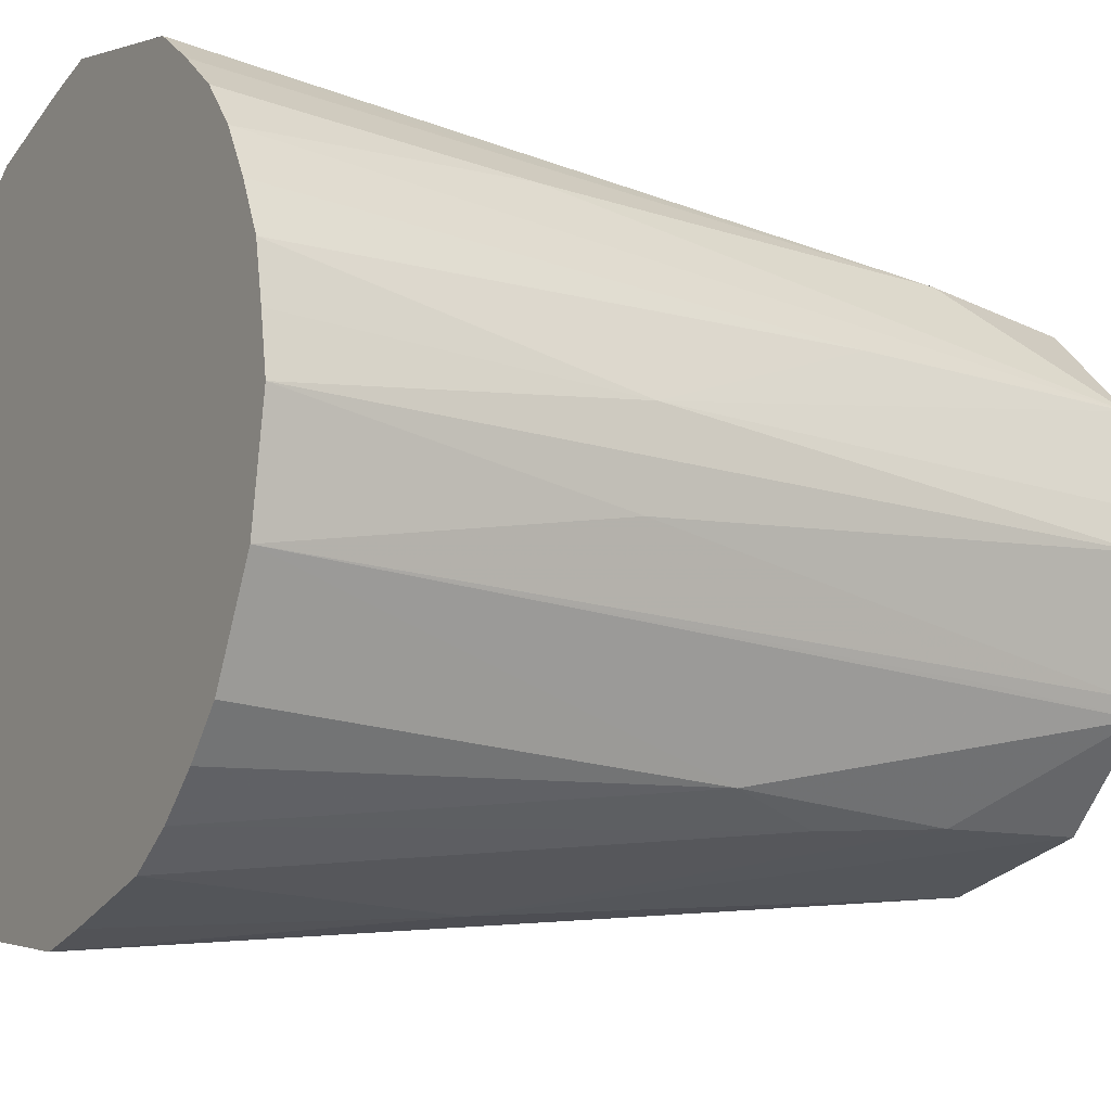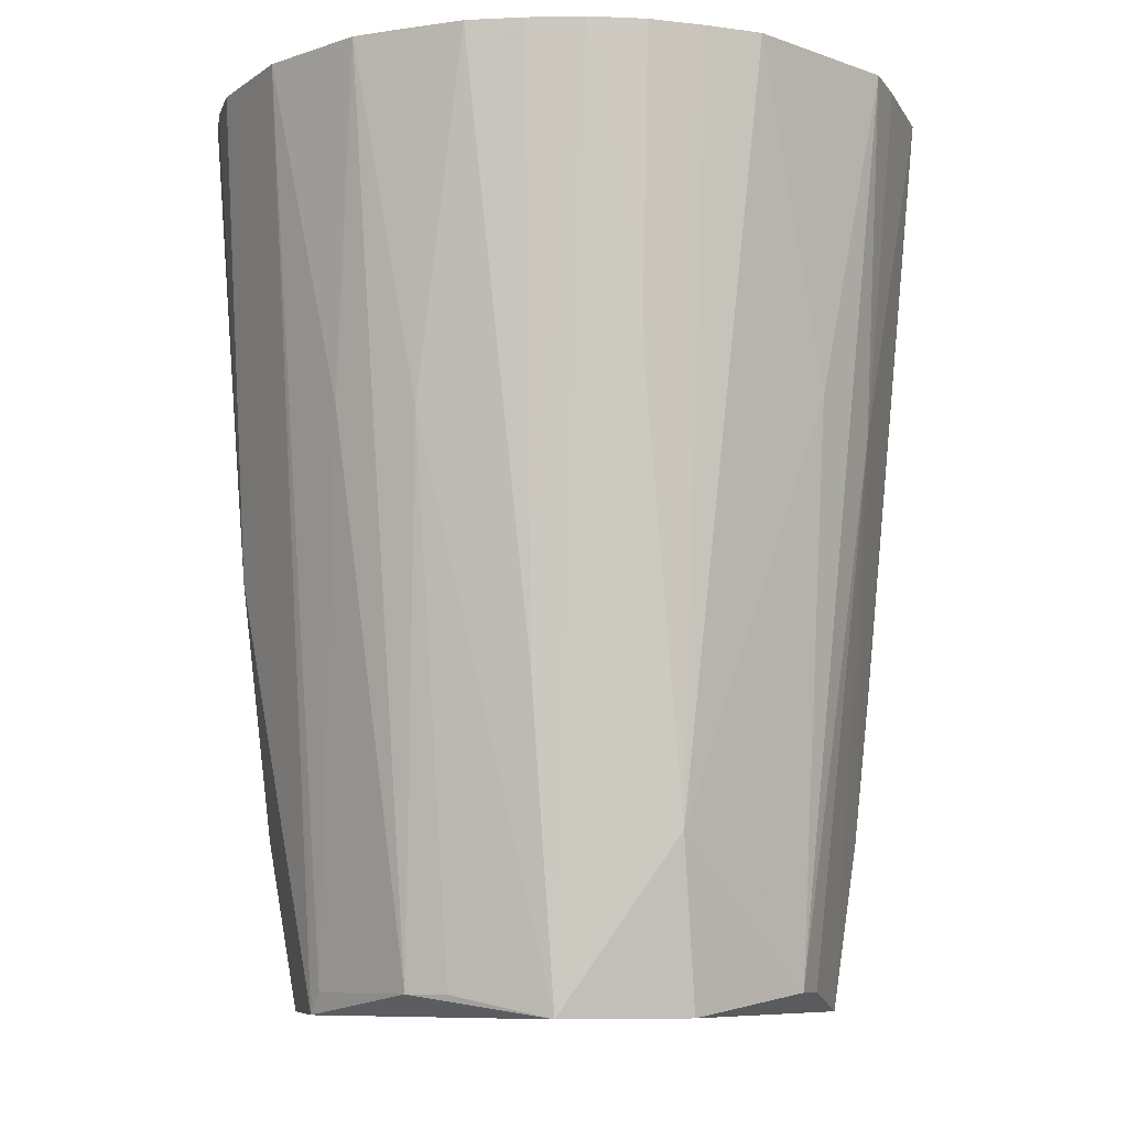
<metadata>
{"format":"obj","ext":"obj","renderer":"f3d","projection":"perspective","resolution":1024,"background":"white","views":[{"elev":-12.8,"azim":59.1,"up":"+Y"},{"elev":-8.4,"azim":122.8,"up":"+Z"}]}
</metadata>
<code>
v -0.00282 0.01767 0.02204
v -2.127e-05 -0.01831 0.02204
v 0.01829 5.7e-07 0.02204
v 0.01829 5.7e-07 0.02204
v -2.127e-05 -0.01831 0.02204
v 0.01733 -0.005636 0.02204
v 0.01462 0.01064 0.02204
v 0.01281 0.01283 0.02204
v -0.00282 0.01767 0.02204
v 0.0178 0.002822 0.02204
v -0.00282 0.01767 0.02204
v 0.01829 5.7e-07 0.02204
v 0.0178 0.002822 0.02204
v 0.01724 0.005611 0.02204
v -0.00282 0.01767 0.02204
v 0.01724 0.005611 0.02204
v 0.0178 0.002822 0.02204
v 0.01623 0.002318 0.004487
v 0.01829 5.7e-07 0.02204
v 0.01431 5.7e-07 -0.0149
v 0.01623 0.002318 0.004487
v 0.01623 0.002318 0.004487
v 0.0178 0.002822 0.02204
v 0.01829 5.7e-07 0.02204
v 0.01193 0.01195 0.007266
v 0.01462 0.01064 0.02204
v 0.01159 0.006954 -0.02337
v 0.01281 0.01283 0.02204
v 0.01462 0.01064 0.02204
v 0.01193 0.01195 0.007266
v -0.01159 0.006954 -0.02333
v 0.006954 0.01159 -0.02336
v 0.01159 0.006954 -0.02337
v -2.127e-05 -0.01831 0.02204
v 0.01278 -0.0128 0.02204
v 0.0147 -0.0107 0.02204
v 0.01623 -0.002319 0.005064
v 0.01431 5.7e-07 -0.0149
v 0.01829 5.7e-07 0.02204
v 0.01829 5.7e-07 0.02204
v 0.01733 -0.005636 0.02204
v 0.01623 -0.002319 0.005064
v 0.01159 -0.006955 -0.02337
v 0.006954 -0.01159 -0.02335
v -0.01159 -0.006955 -0.02333
v 0.01159 -0.006955 -0.02337
v -0.01159 0.006954 -0.02333
v 0.01159 0.006954 -0.02337
v -0.00282 0.01767 0.02204
v 0.01724 0.005611 0.02204
v 0.01603 0.008178 0.02204
v 0.01603 0.008178 0.02204
v 0.01462 0.01064 0.02204
v -0.00282 0.01767 0.02204
v -0.00282 0.01767 0.02204
v 0.01281 0.01283 0.02204
v 0.01062 0.01465 0.02204
v 0.01062 0.01465 0.02204
v 0.008308 0.01635 0.02204
v -0.00282 0.01767 0.02204
v 0.01281 0.01283 0.02204
v 0.01193 0.01195 0.007266
v 0.01062 0.01465 0.02204
v -0.01215 0.006182 -0.02229
v -0.01734 0.005627 0.02204
v -0.01287 0.006545 -0.0149
v -0.01287 0.006545 -0.0149
v -0.01159 0.006954 -0.02333
v -0.01215 0.006182 -0.02229
v -0.01831 5.7e-07 0.02204
v -0.01734 0.005627 0.02204
v -0.01623 0.002318 0.004398
v -0.01623 0.002318 0.004398
v -0.01734 0.005627 0.02204
v -0.01215 0.006182 -0.02229
v -0.01215 0.006182 -0.02229
v -0.01159 0.006954 -0.02333
v -0.01266 0.004106 -0.02229
v -0.01266 0.004106 -0.02229
v -0.01623 0.002318 0.004398
v -0.01215 0.006182 -0.02229
v 0.01601 -0.008169 0.02204
v 0.01733 -0.005636 0.02204
v -2.127e-05 -0.01831 0.02204
v -2.127e-05 -0.01831 0.02204
v 0.0147 -0.0107 0.02204
v 0.01601 -0.008169 0.02204
v 0.01431 5.7e-07 -0.0149
v 0.01623 -0.002319 0.005064
v 0.01351 5.7e-07 -0.02229
v 0.01351 5.7e-07 -0.02229
v 0.01159 -0.006955 -0.02337
v 0.01159 0.006954 -0.02337
v 0.01351 5.7e-07 -0.02229
v 0.01623 0.002318 0.004487
v 0.01431 5.7e-07 -0.0149
v 0.01733 -0.005636 0.02204
v 0.01159 -0.006955 -0.02337
v 0.01274 -0.006501 -0.0149
v 0.01159 -0.01159 -0.002148
v 0.0147 -0.0107 0.02204
v 0.01278 -0.0128 0.02204
v 0.01159 -0.01159 -0.002148
v 0.01601 -0.008169 0.02204
v 0.0147 -0.0107 0.02204
v 0.01159 -0.01159 -0.002148
v 0.01159 -0.006955 -0.02337
v 0.01733 -0.005636 0.02204
v 0.01733 -0.005636 0.02204
v 0.01601 -0.008169 0.02204
v 0.01159 -0.01159 -0.002148
v -0.01159 0.002318 -0.02333
v 0.01159 -0.006955 -0.02337
v -0.01159 -0.006955 -0.02333
v -0.01159 0.006954 -0.02333
v 0.01159 -0.006955 -0.02337
v -0.01159 0.002318 -0.02333
v -0.01159 -0.006955 -0.02333
v -0.01365 5.7e-07 -0.02229
v -0.01159 0.002318 -0.02333
v -0.01365 5.7e-07 -0.02229
v -0.01159 0.006954 -0.02333
v -0.01159 0.002318 -0.02333
v -2.127e-05 -0.01831 0.02204
v -0.005683 -0.01742 0.02204
v -0.002318 -0.01623 0.003847
v 0.002318 -0.01623 0.005043
v -2.127e-05 -0.01365 -0.02229
v 0.006954 -0.01159 -0.02335
v -0.01603 -0.008154 0.02204
v -0.01727 -0.005605 0.02204
v -0.01479 -0.007526 0.007266
v -0.01479 -0.007526 0.007266
v -0.01159 -0.01159 0.004586
v -0.01603 -0.008154 0.02204
v -0.01251 -0.01248 0.02204
v -0.01159 -0.01159 0.004586
v -0.0107 -0.0147 0.02204
v -0.01603 -0.008154 0.02204
v -0.01159 -0.01159 0.004586
v -0.01251 -0.01248 0.02204
v 0.01159 0.006954 -0.02337
v 0.01462 0.01064 0.02204
v 0.01346 0.006871 -0.007513
v 0.01462 0.01064 0.02204
v 0.01603 0.008178 0.02204
v 0.01346 0.006871 -0.007513
v 0.01346 0.006871 -0.007513
v 0.01603 0.008178 0.02204
v 0.01724 0.005611 0.02204
v 0.01346 0.006871 -0.007513
v 0.01623 0.002318 0.004487
v 0.01159 0.006954 -0.02337
v 0.01724 0.005611 0.02204
v 0.01623 0.002318 0.004487
v 0.01346 0.006871 -0.007513
v 0.01159 0.006954 -0.02337
v 0.006954 0.01159 -0.02336
v 0.008791 0.01213 -0.0149
v 0.008791 0.01213 -0.0149
v 0.01193 0.01195 0.007266
v 0.01159 0.006954 -0.02337
v -0.00282 0.01767 0.02204
v 0.008308 0.01635 0.02204
v -2.127e-05 0.01828 0.02204
v -0.01831 5.7e-07 0.02204
v -0.01623 -0.002319 0.00374
v -0.01782 -0.002819 0.02204
v -0.01782 -0.002819 0.02204
v -0.01623 -0.002319 0.00374
v -0.01727 -0.005605 0.02204
v -0.01443 5.7e-07 -0.0149
v -0.01623 -0.002319 0.00374
v -0.01831 5.7e-07 0.02204
v -0.01365 5.7e-07 -0.02229
v -0.01623 -0.002319 0.00374
v -0.01443 5.7e-07 -0.0149
v -0.01831 5.7e-07 0.02204
v -0.01623 0.002318 0.004398
v -0.01443 5.7e-07 -0.0149
v -0.01443 5.7e-07 -0.0149
v -0.01623 0.002318 0.004398
v -0.01365 5.7e-07 -0.02229
v -0.01727 -0.005605 0.02204
v -0.01623 -0.002319 0.00374
v -0.01356 -0.006898 -0.007513
v -0.01356 -0.006898 -0.007513
v -0.01479 -0.007526 0.007266
v -0.01727 -0.005605 0.02204
v -0.01159 -0.01159 0.004586
v -0.01479 -0.007526 0.007266
v -0.01356 -0.006898 -0.007513
v -0.0132 -0.002086 -0.02229
v -0.01365 5.7e-07 -0.02229
v -0.01159 -0.006955 -0.02333
v -0.0132 -0.002086 -0.02229
v -0.01623 -0.002319 0.00374
v -0.01365 5.7e-07 -0.02229
v -0.01605 0.008165 0.02204
v -0.01287 0.006545 -0.0149
v -0.01734 0.005627 0.02204
v -0.01315 0.00208 -0.02229
v -0.01159 0.006954 -0.02333
v -0.01365 5.7e-07 -0.02229
v -0.01315 0.00208 -0.02229
v -0.01266 0.004106 -0.02229
v -0.01159 0.006954 -0.02333
v -0.01365 5.7e-07 -0.02229
v -0.01623 0.002318 0.004398
v -0.01315 0.00208 -0.02229
v -0.01623 0.002318 0.004398
v -0.01266 0.004106 -0.02229
v -0.01315 0.00208 -0.02229
v -0.00282 0.01767 0.02204
v -2.127e-05 0.01828 0.02204
v -0.002318 0.01623 0.004431
v -0.002318 0.01623 0.004431
v -0.008289 0.01623 0.02204
v -0.00282 0.01767 0.02204
v -0.008752 0.01202 -0.0149
v -0.008289 0.01623 0.02204
v -0.002318 0.01623 0.004431
v 0.01159 0.006954 -0.02337
v 0.01623 0.002318 0.004487
v 0.01305 0.00207 -0.02229
v 0.01305 0.00207 -0.02229
v 0.01351 5.7e-07 -0.02229
v 0.01159 0.006954 -0.02337
v 0.01623 0.002318 0.004487
v 0.01351 5.7e-07 -0.02229
v 0.01305 0.00207 -0.02229
v 0.01202 -0.006134 -0.02229
v 0.01274 -0.006501 -0.0149
v 0.01159 -0.006955 -0.02337
v 0.01202 -0.006134 -0.02229
v 0.01623 -0.002319 0.005064
v 0.01733 -0.005636 0.02204
v 0.01733 -0.005636 0.02204
v 0.01274 -0.006501 -0.0149
v 0.01202 -0.006134 -0.02229
v 0.01065 -0.01469 0.02204
v 0.01159 -0.01159 -0.002148
v 0.01278 -0.0128 0.02204
v 0.01065 -0.01469 0.02204
v 0.01278 -0.0128 0.02204
v -2.127e-05 -0.01831 0.02204
v -2.127e-05 -0.01831 0.02204
v 0.008246 -0.01623 0.02204
v 0.01065 -0.01469 0.02204
v -2.127e-05 -0.01831 0.02204
v -0.002318 -0.01623 0.003847
v -2.127e-05 -0.01443 -0.0149
v -2.127e-05 -0.01443 -0.0149
v -0.002318 -0.01623 0.003847
v -2.127e-05 -0.01365 -0.02229
v -2.127e-05 -0.01443 -0.0149
v 0.002318 -0.01623 0.005043
v -2.127e-05 -0.01831 0.02204
v -2.127e-05 -0.01365 -0.02229
v 0.002318 -0.01623 0.005043
v -2.127e-05 -0.01443 -0.0149
v 0.002777 -0.01767 0.02204
v 0.008246 -0.01623 0.02204
v -2.127e-05 -0.01831 0.02204
v -2.127e-05 -0.01831 0.02204
v 0.002318 -0.01623 0.005043
v 0.002777 -0.01767 0.02204
v 0.002777 -0.01767 0.02204
v 0.002318 -0.01623 0.005043
v 0.008246 -0.01623 0.02204
v -0.01104 -0.008005 -0.02229
v -0.009528 -0.009506 -0.02229
v -0.01159 -0.01159 0.004586
v -0.01104 -0.008005 -0.02229
v -0.01356 -0.006898 -0.007513
v -0.01159 -0.006955 -0.02333
v -0.01159 -0.01159 0.004586
v -0.01356 -0.006898 -0.007513
v -0.01104 -0.008005 -0.02229
v -0.0107 -0.0147 0.02204
v -0.006202 -0.01213 -0.02229
v -0.008216 -0.01608 0.02204
v -0.008216 -0.01608 0.02204
v -0.006202 -0.01213 -0.02229
v -0.005683 -0.01742 0.02204
v -0.004161 -0.01274 -0.02229
v -0.002318 -0.01623 0.003847
v -0.005683 -0.01742 0.02204
v -0.005683 -0.01742 0.02204
v -0.006202 -0.01213 -0.02229
v -0.004161 -0.01274 -0.02229
v -0.006954 -0.01159 -0.02333
v -0.006202 -0.01213 -0.02229
v -0.0107 -0.0147 0.02204
v -0.01159 -0.01159 0.004586
v -0.009528 -0.009506 -0.02229
v -0.006954 -0.01159 -0.02333
v -0.006954 -0.01159 -0.02333
v -0.01104 -0.008005 -0.02229
v -0.01159 -0.006955 -0.02333
v -0.009528 -0.009506 -0.02229
v -0.01104 -0.008005 -0.02229
v -0.006954 -0.01159 -0.02333
v -0.01159 -0.006955 -0.02333
v 0.006954 -0.01159 -0.02335
v -0.006954 -0.01159 -0.02333
v -0.006954 -0.01159 -0.02333
v -0.004161 -0.01274 -0.02229
v -0.006202 -0.01213 -0.02229
v 0.006954 -0.01159 -0.02335
v -2.127e-05 -0.01365 -0.02229
v -0.006954 -0.01159 -0.02333
v 0.008308 0.01635 0.02204
v 0.01062 0.01465 0.02204
v 0.009889 0.01364 0.007266
v 0.009889 0.01364 0.007266
v 0.008791 0.01213 -0.0149
v 0.008308 0.01635 0.02204
v 0.009889 0.01364 0.007266
v 0.01062 0.01465 0.02204
v 0.01193 0.01195 0.007266
v 0.01193 0.01195 0.007266
v 0.008791 0.01213 -0.0149
v 0.009889 0.01364 0.007266
v 0.008308 0.01635 0.02204
v 0.008791 0.01213 -0.0149
v 0.002318 0.01623 0.005834
v 0.002318 0.01623 0.005834
v -2.127e-05 0.01828 0.02204
v 0.008308 0.01635 0.02204
v -0.01159 0.01159 -0.002275
v -0.008752 0.01202 -0.0149
v -0.01159 0.006954 -0.02333
v -0.01159 0.006954 -0.02333
v -0.01287 0.006545 -0.0149
v -0.01159 0.01159 -0.002275
v -0.01159 0.01159 -0.002275
v -0.01605 0.008165 0.02204
v -0.01472 0.01068 0.02204
v -0.01287 0.006545 -0.0149
v -0.01605 0.008165 0.02204
v -0.01159 0.01159 -0.002275
v -2.127e-05 0.01351 -0.02229
v 0.008791 0.01213 -0.0149
v 0.006954 0.01159 -0.02336
v -2.127e-05 0.01351 -0.02229
v 0.002318 0.01623 0.005834
v 0.008791 0.01213 -0.0149
v 0.01159 -0.006955 -0.02337
v 0.01351 5.7e-07 -0.02229
v 0.01252 -0.004074 -0.02229
v 0.01252 -0.004074 -0.02229
v 0.01202 -0.006134 -0.02229
v 0.01159 -0.006955 -0.02337
v 0.01252 -0.004074 -0.02229
v 0.01351 5.7e-07 -0.02229
v 0.01623 -0.002319 0.005064
v 0.01623 -0.002319 0.005064
v 0.01202 -0.006134 -0.02229
v 0.01252 -0.004074 -0.02229
v 0.01159 -0.01159 -0.002148
v 0.00918 -0.01266 -0.007513
v 0.008702 -0.01201 -0.0149
v 0.006954 -0.01159 -0.02335
v 0.01159 -0.006955 -0.02337
v 0.008702 -0.01201 -0.0149
v 0.01159 -0.006955 -0.02337
v 0.01159 -0.01159 -0.002148
v 0.008702 -0.01201 -0.0149
v 0.008702 -0.01201 -0.0149
v 0.002318 -0.01623 0.005043
v 0.006954 -0.01159 -0.02335
v 0.008246 -0.01623 0.02204
v 0.002318 -0.01623 0.005043
v 0.008702 -0.01201 -0.0149
v 0.008702 -0.01201 -0.0149
v 0.00918 -0.01266 -0.007513
v 0.008246 -0.01623 0.02204
v 0.009915 -0.01368 0.007266
v 0.01065 -0.01469 0.02204
v 0.008246 -0.01623 0.02204
v 0.008246 -0.01623 0.02204
v 0.00918 -0.01266 -0.007513
v 0.009915 -0.01368 0.007266
v 0.01159 -0.01159 -0.002148
v 0.01065 -0.01469 0.02204
v 0.009915 -0.01368 0.007266
v 0.009915 -0.01368 0.007266
v 0.00918 -0.01266 -0.007513
v 0.01159 -0.01159 -0.002148
v -2.127e-05 -0.01365 -0.02229
v -0.002318 -0.01623 0.003847
v -0.002111 -0.01319 -0.02229
v -0.002318 -0.01623 0.003847
v -0.004161 -0.01274 -0.02229
v -0.002111 -0.01319 -0.02229
v -0.002111 -0.01319 -0.02229
v -0.006954 -0.01159 -0.02333
v -2.127e-05 -0.01365 -0.02229
v -0.004161 -0.01274 -0.02229
v -0.006954 -0.01159 -0.02333
v -0.002111 -0.01319 -0.02229
v -0.0107 -0.0147 0.02204
v -0.01159 -0.01159 0.004586
v -0.01025 -0.01408 0.01466
v -0.01025 -0.01408 0.01466
v -0.006954 -0.01159 -0.02333
v -0.0107 -0.0147 0.02204
v -0.01159 -0.01159 0.004586
v -0.006954 -0.01159 -0.02333
v -0.01025 -0.01408 0.01466
v -0.01623 -0.002319 0.00374
v -0.0132 -0.002086 -0.02229
v -0.01206 -0.006135 -0.02229
v -0.01206 -0.006135 -0.02229
v -0.0132 -0.002086 -0.02229
v -0.01159 -0.006955 -0.02333
v -0.01206 -0.006135 -0.02229
v -0.01356 -0.006898 -0.007513
v -0.01623 -0.002319 0.00374
v -0.01159 -0.006955 -0.02333
v -0.01356 -0.006898 -0.007513
v -0.01206 -0.006135 -0.02229
v -0.009209 0.01265 -0.007513
v -0.008289 0.01623 0.02204
v -0.008752 0.01202 -0.0149
v -0.008752 0.01202 -0.0149
v -0.01159 0.01159 -0.002275
v -0.009209 0.01265 -0.007513
v -2.127e-05 0.0143 -0.0149
v -0.002318 0.01623 0.004431
v -2.127e-05 0.01828 0.02204
v -2.127e-05 0.0143 -0.0149
v -2.127e-05 0.01351 -0.02229
v -0.002318 0.01623 0.004431
v -2.127e-05 0.01828 0.02204
v 0.002318 0.01623 0.005834
v -2.127e-05 0.0143 -0.0149
v 0.002318 0.01623 0.005834
v -2.127e-05 0.01351 -0.02229
v -2.127e-05 0.0143 -0.0149
v -0.002318 0.01623 0.004431
v -2.127e-05 0.01351 -0.02229
v -0.0021 0.01312 -0.02229
v -0.01281 0.01279 0.02204
v -0.01159 0.01159 -0.002275
v -0.01472 0.01068 0.02204
v -0.01281 0.01279 0.02204
v -0.01068 0.01467 0.02204
v -0.01159 0.01159 -0.002275
v -0.009944 0.01366 0.007266
v -0.01068 0.01467 0.02204
v -0.008289 0.01623 0.02204
v -0.008289 0.01623 0.02204
v -0.009209 0.01265 -0.007513
v -0.009944 0.01366 0.007266
v -0.01159 0.01159 -0.002275
v -0.01068 0.01467 0.02204
v -0.009944 0.01366 0.007266
v -0.009944 0.01366 0.007266
v -0.009209 0.01265 -0.007513
v -0.01159 0.01159 -0.002275
v -0.008752 0.01202 -0.0149
v -0.002318 0.01623 0.004431
v -0.006954 0.01159 -0.02333
v -0.002318 0.01623 0.004431
v -0.0021 0.01312 -0.02229
v -0.006954 0.01159 -0.02333
v 0.006954 0.01159 -0.02336
v -0.01159 0.006954 -0.02333
v -0.006954 0.01159 -0.02333
v -0.006954 0.01159 -0.02333
v -2.127e-05 0.01351 -0.02229
v 0.006954 0.01159 -0.02336
v -0.006954 0.01159 -0.02333
v -0.0021 0.01312 -0.02229
v -2.127e-05 0.01351 -0.02229
v -0.008752 0.01202 -0.0149
v -0.006954 0.01159 -0.02333
v -0.008005 0.01099 -0.02229
v -0.01159 0.006954 -0.02333
v -0.008752 0.01202 -0.0149
v -0.008005 0.01099 -0.02229
v -0.008005 0.01099 -0.02229
v -0.006954 0.01159 -0.02333
v -0.01159 0.006954 -0.02333
v -2.127e-05 -0.01831 0.02204
v -0.00282 0.01767 0.02204
v -0.01281 0.01279 0.02204
v -0.01281 0.01279 0.02204
v -0.005683 -0.01742 0.02204
v -2.127e-05 -0.01831 0.02204
v -0.01281 0.01279 0.02204
v -0.01251 -0.01248 0.02204
v -0.0107 -0.0147 0.02204
v -0.01281 0.01279 0.02204
v -0.01734 0.005627 0.02204
v -0.01831 5.7e-07 0.02204
v -0.01472 0.01068 0.02204
v -0.01605 0.008165 0.02204
v -0.01281 0.01279 0.02204
v -0.00282 0.01767 0.02204
v -0.008289 0.01623 0.02204
v -0.01281 0.01279 0.02204
v -0.01281 0.01279 0.02204
v -0.01727 -0.005605 0.02204
v -0.01603 -0.008154 0.02204
v -0.01831 5.7e-07 0.02204
v -0.01782 -0.002819 0.02204
v -0.01281 0.01279 0.02204
v -0.01603 -0.008154 0.02204
v -0.01251 -0.01248 0.02204
v -0.01281 0.01279 0.02204
v -0.01281 0.01279 0.02204
v -0.01782 -0.002819 0.02204
v -0.01727 -0.005605 0.02204
v -0.01281 0.01279 0.02204
v -0.01605 0.008165 0.02204
v -0.01734 0.005627 0.02204
v -0.0107 -0.0147 0.02204
v -0.008216 -0.01608 0.02204
v -0.01281 0.01279 0.02204
v -0.01281 0.01279 0.02204
v -0.008216 -0.01608 0.02204
v -0.005683 -0.01742 0.02204
v -0.008289 0.01623 0.02204
v -0.01068 0.01467 0.02204
v -0.01281 0.01279 0.02204
f 1 2 3
f 4 5 6
f 7 8 9
f 10 11 12
f 13 14 15
f 16 17 18
f 19 20 21
f 22 23 24
f 25 26 27
f 28 29 30
f 31 32 33
f 34 35 36
f 37 38 39
f 40 41 42
f 43 44 45
f 46 47 48
f 49 50 51
f 52 53 54
f 55 56 57
f 58 59 60
f 61 62 63
f 64 65 66
f 67 68 69
f 70 71 72
f 73 74 75
f 76 77 78
f 79 80 81
f 82 83 84
f 85 86 87
f 88 89 90
f 91 92 93
f 94 95 96
f 97 98 99
f 100 101 102
f 103 104 105
f 106 107 108
f 109 110 111
f 112 113 114
f 115 116 117
f 118 119 120
f 121 122 123
f 124 125 126
f 127 128 129
f 130 131 132
f 133 134 135
f 136 137 138
f 139 140 141
f 142 143 144
f 145 146 147
f 148 149 150
f 151 152 153
f 154 155 156
f 157 158 159
f 160 161 162
f 163 164 165
f 166 167 168
f 169 170 171
f 172 173 174
f 175 176 177
f 178 179 180
f 181 182 183
f 184 185 186
f 187 188 189
f 190 191 192
f 193 194 195
f 196 197 198
f 199 200 201
f 202 203 204
f 205 206 207
f 208 209 210
f 211 212 213
f 214 215 216
f 217 218 219
f 220 221 222
f 223 224 225
f 226 227 228
f 229 230 231
f 232 233 234
f 235 236 237
f 238 239 240
f 241 242 243
f 244 245 246
f 247 248 249
f 250 251 252
f 253 254 255
f 256 257 258
f 259 260 261
f 262 263 264
f 265 266 267
f 268 269 270
f 271 272 273
f 274 275 276
f 277 278 279
f 280 281 282
f 283 284 285
f 286 287 288
f 289 290 291
f 292 293 294
f 295 296 297
f 298 299 300
f 301 302 303
f 304 305 306
f 307 308 309
f 310 311 312
f 313 314 315
f 316 317 318
f 319 320 321
f 322 323 324
f 325 326 327
f 328 329 330
f 331 332 333
f 334 335 336
f 337 338 339
f 340 341 342
f 343 344 345
f 346 347 348
f 349 350 351
f 352 353 354
f 355 356 357
f 358 359 360
f 361 362 363
f 364 365 366
f 367 368 369
f 370 371 372
f 373 374 375
f 376 377 378
f 379 380 381
f 382 383 384
f 385 386 387
f 388 389 390
f 391 392 393
f 394 395 396
f 397 398 399
f 400 401 402
f 403 404 405
f 406 407 408
f 409 410 411
f 412 413 414
f 415 416 417
f 418 419 420
f 421 422 423
f 424 425 426
f 427 428 429
f 430 431 432
f 433 434 435
f 436 437 438
f 439 440 441
f 442 443 444
f 445 446 447
f 448 449 450
f 451 452 453
f 454 455 456
f 457 458 459
f 460 461 462
f 463 464 465
f 466 467 468
f 469 470 471
f 472 473 474
f 475 476 477
f 478 479 480
f 481 482 483
f 484 485 486
f 487 488 489
f 490 491 492
f 493 494 495
f 496 497 498
f 499 500 501
f 502 503 504
f 505 506 507
f 508 509 510
f 511 512 513
f 514 515 516
f 517 518 519
f 520 521 522
f 523 524 525
f 526 527 528

</code>
